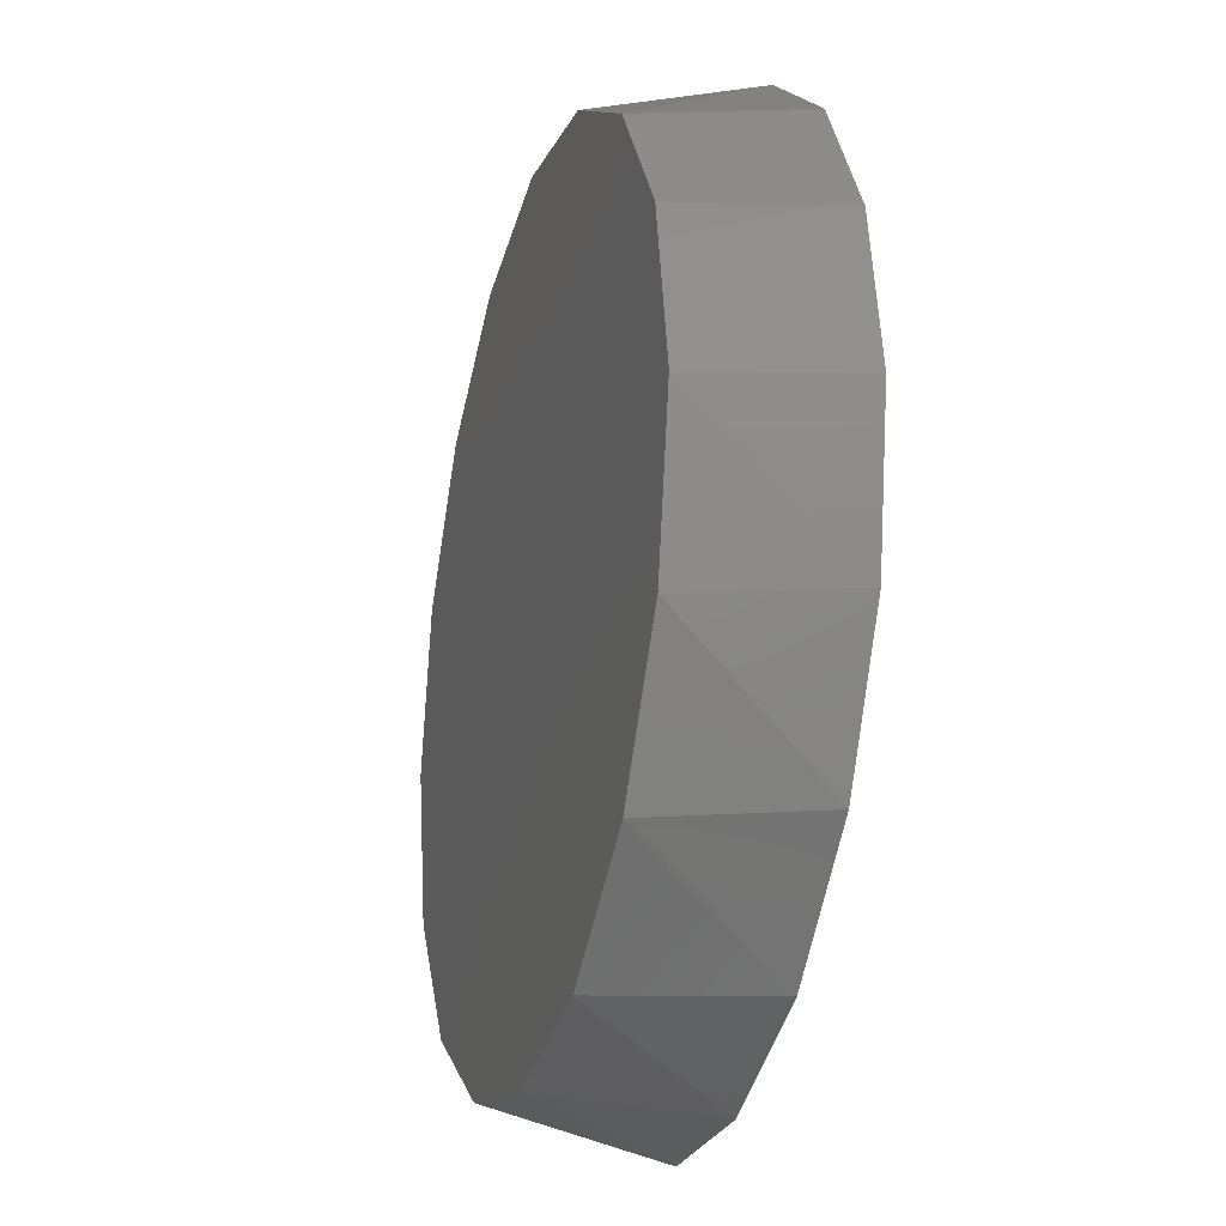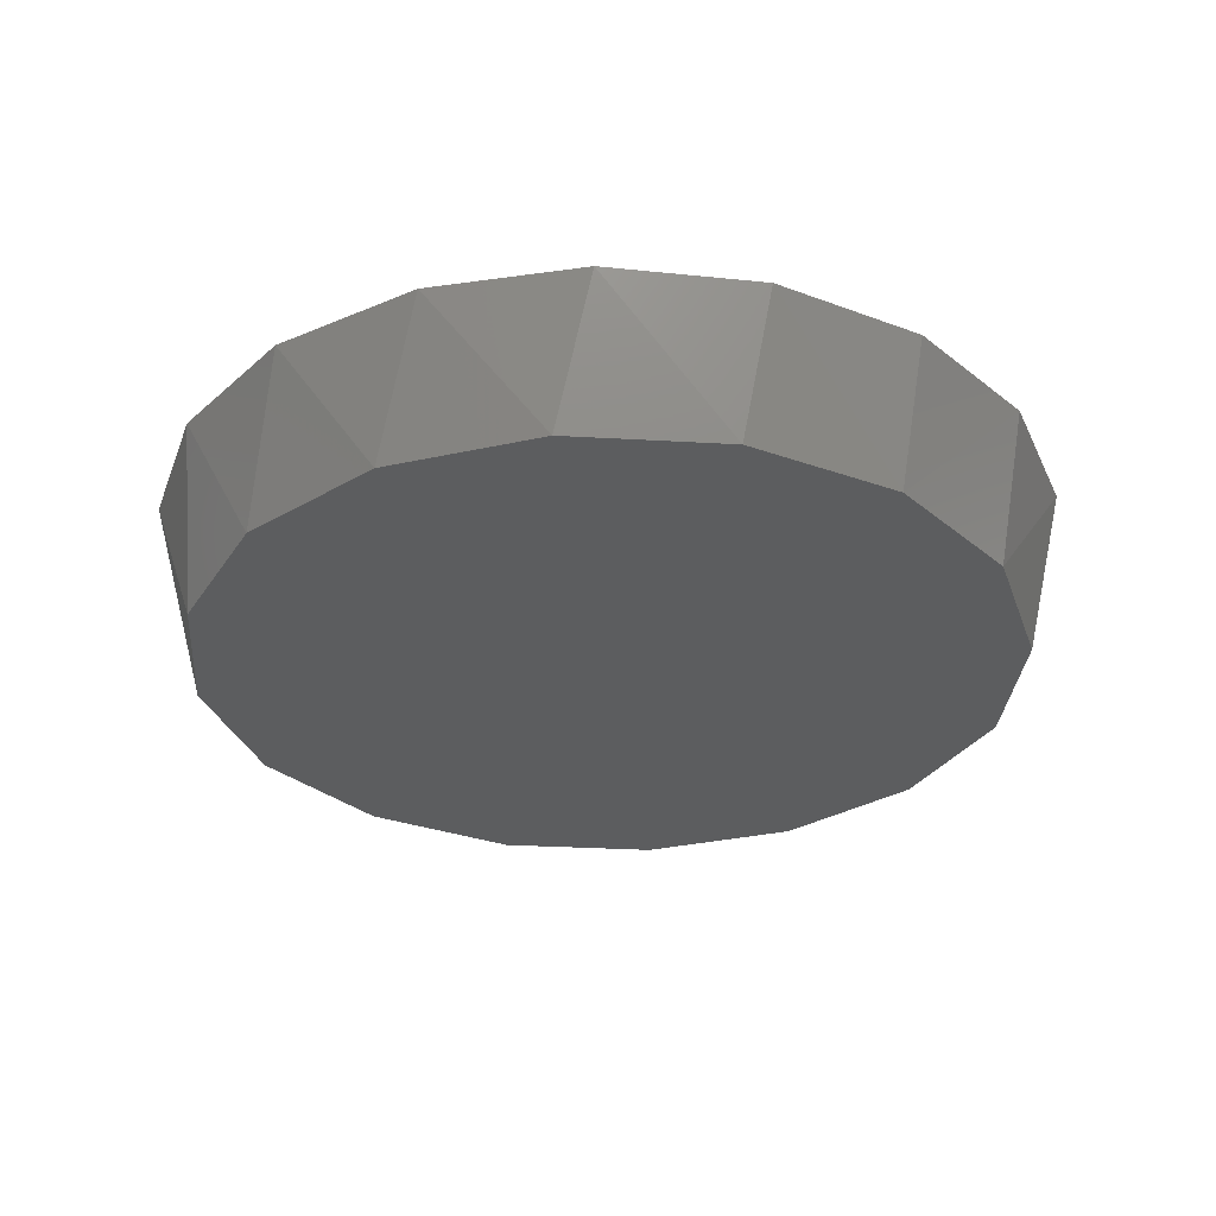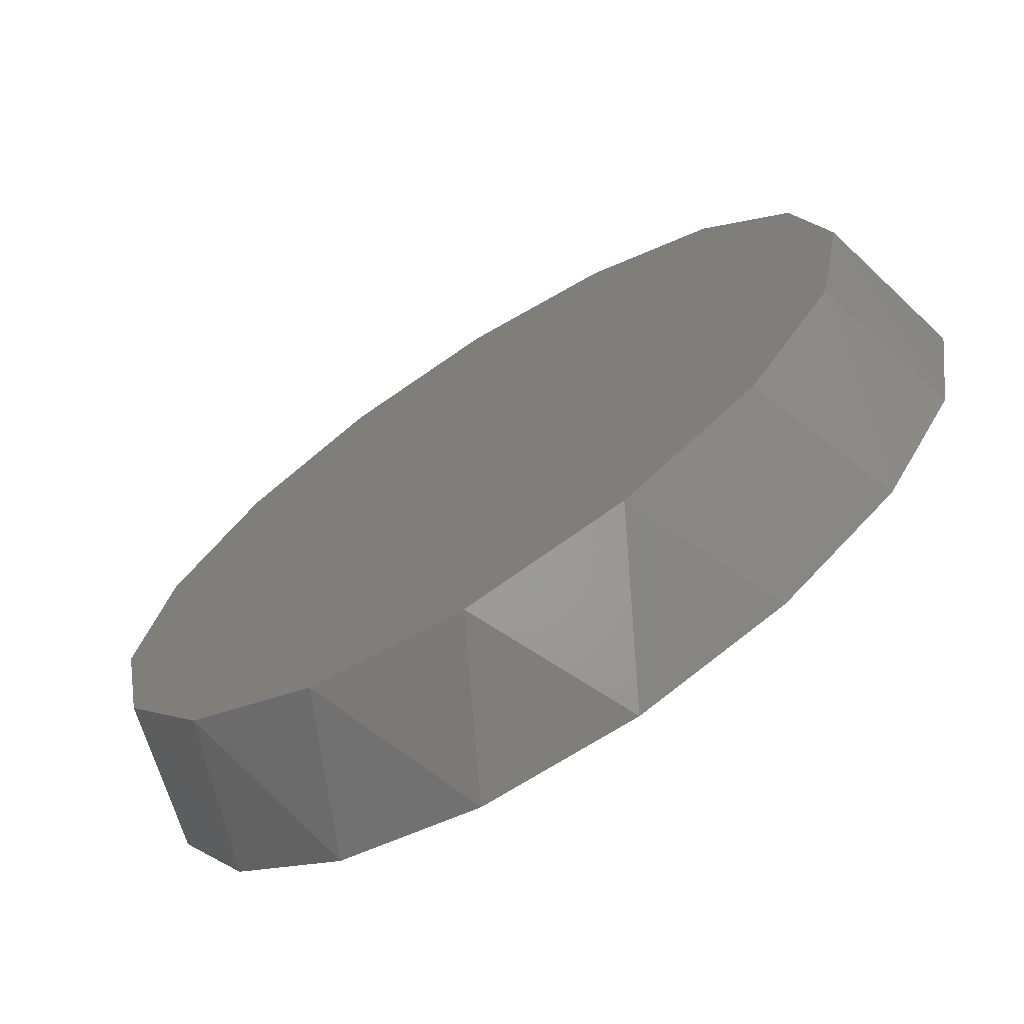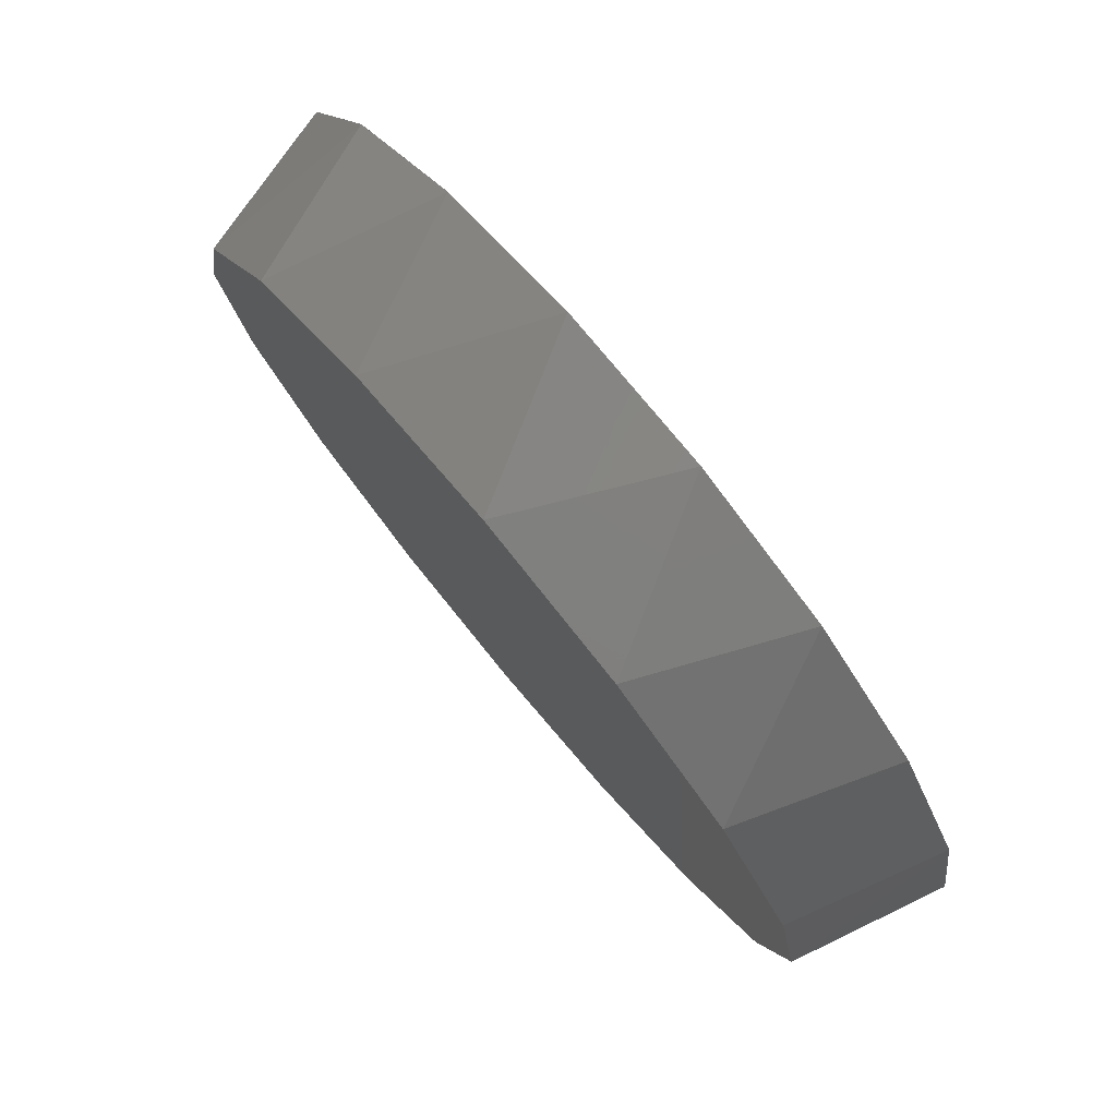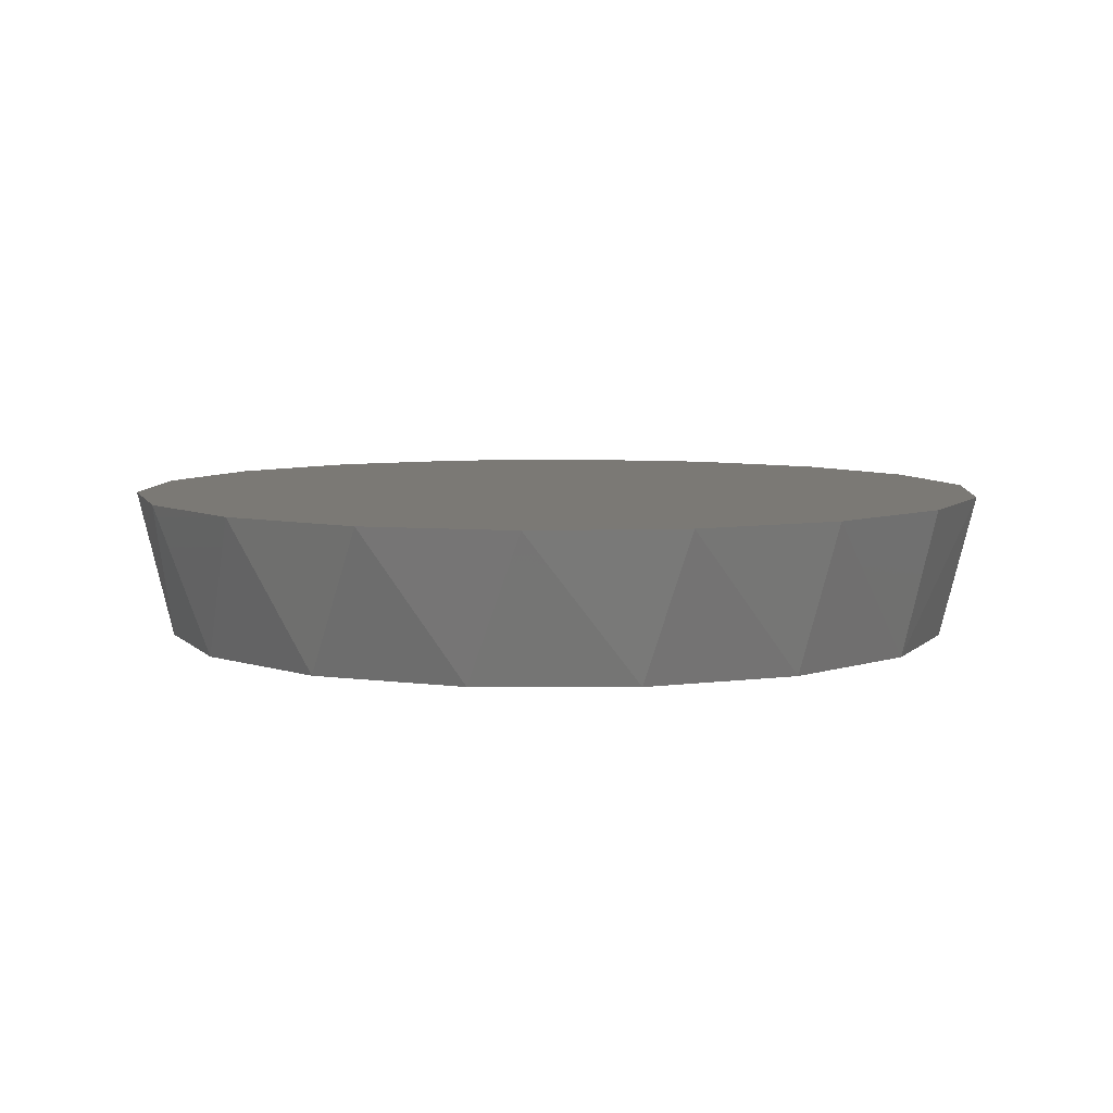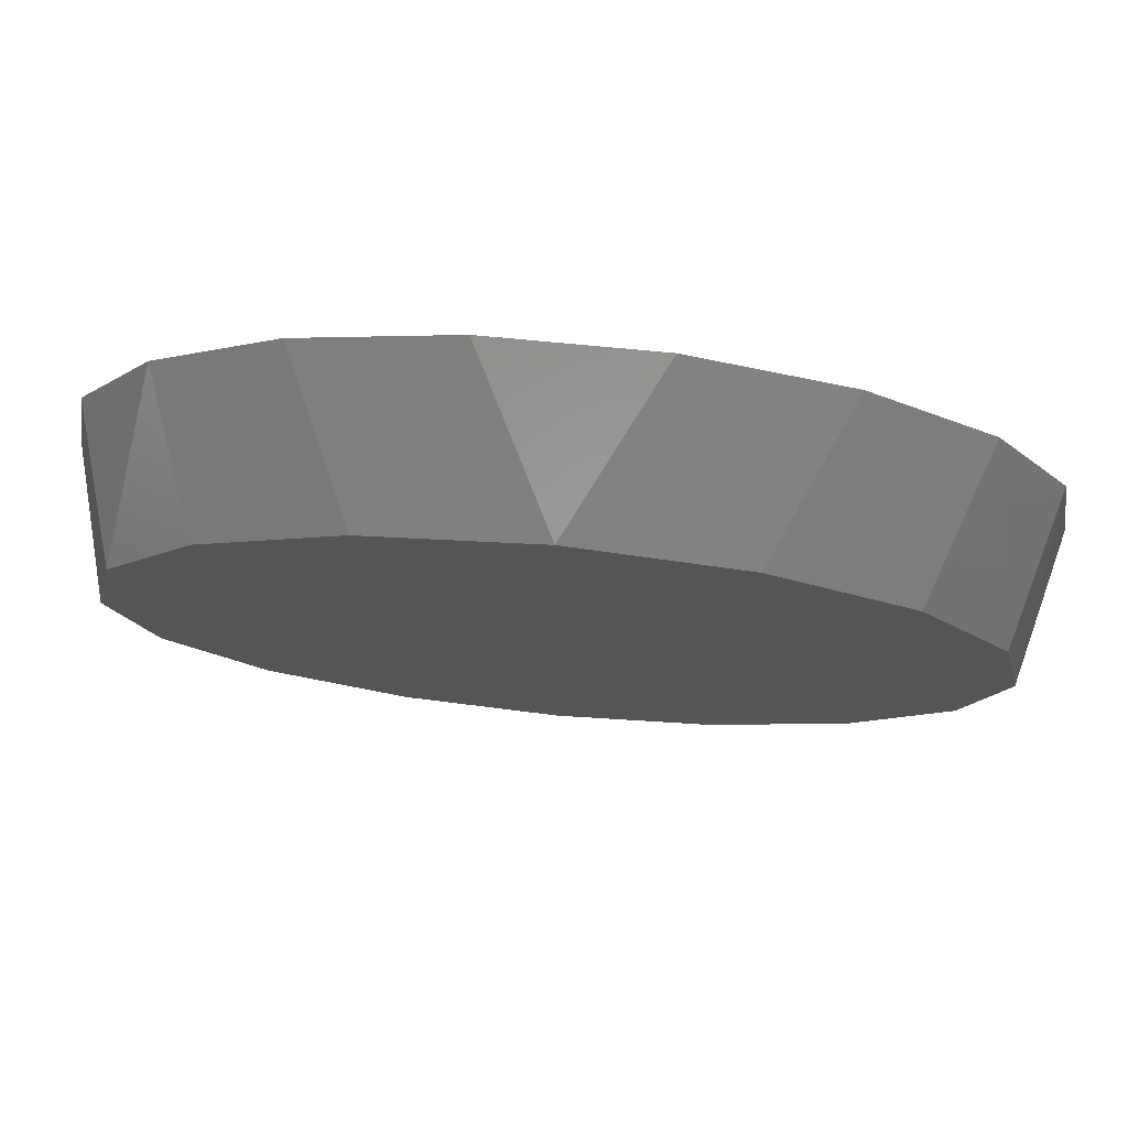
<metadata>
{"format":"stl","ext":"stl","renderer":"f3d","projection":"perspective","resolution":1024,"background":"white","views":[{"elev":-24.1,"azim":-105.6,"up":"+Y"},{"elev":-30.6,"azim":51.5,"up":"+Z"},{"elev":-70.2,"azim":-147.5,"up":"+Y"},{"elev":79.4,"azim":-129.8,"up":"+Y"},{"elev":6.5,"azim":34.0,"up":"+Z"},{"elev":77.9,"azim":-174.7,"up":"+Y"}]}
</metadata>
<code>
# stl→obj: 89 verts, 174 faces
v -54.5 3.088e-14 18
v -50 3.614e-13 0
v -51.21 -18.64 18
v 50 -1.225e-14 0
v 51.21 18.64 18
v 54.5 -1.335e-14 18
v 51.21 -18.64 18
v -51.21 18.64 18
v -46.19 -19.13 0
v 46.19 -19.13 0
v 46.19 19.13 0
v -46.19 19.13 0
v -35.36 -35.36 0
v -41.75 -35.03 18
v 35.36 35.36 0
v 41.75 35.03 18
v 35.36 -35.36 0
v 41.75 -35.03 18
v -35.36 35.36 0
v -41.75 35.03 18
v -19.13 -46.19 0
v -27.25 -47.2 18
v 19.13 46.19 0
v 27.25 47.2 18
v 19.13 -46.19 0
v 27.25 -47.2 18
v -19.13 46.19 0
v -27.25 47.2 18
v 1.696e-13 50 0
v 9.464 53.67 18
v -2.312e-13 -50 0
v -9.464 -53.67 18
v -9.464 53.67 18
v 9.464 -53.67 18
v 38.01 0.3987 18
v 33.52 -18.95 18
v 12.68 22.94 18
v 20.1 5.701 18
v 32.29 18.64 18
v 26.14 32.66 18
v 0.8268 -25.04 18
v -17.62 -20.99 18
v -12.81 -35.44 18
v -7.211 -8.066 18
v -26.14 -6.706 18
v -16.82 5.224 18
v -36.12 6.734 18
v 5.016e-14 37.28 18
v 14.3 -36.87 18
v -24.5 29.06 18
v -34.51 -19.91 18
v 11.07 -8.811 18
v 2.217 5.557 18
v -8.882e-15 -42.39 18
v -9.318 22.03 18
v 25.32 -7.267 18
v 14.5 39.84 18
v -14.3 38.82 18
v -24.7 16.36 18
v -27.13 -32.28 18
v -36.71 21.2 18
v -41.39 -7.361 18
v 27.11 -32.31 18
v 18.22 -22.4 18
v 26.73 17.86 0
v 29.84 -3.31 0
v 12.56 12.77 0
v 10.04 -2.068 0
v 38.19 8.421 0
v -7.397 37.19 0
v 7.143 31.71 0
v -3.301 16.27 0
v -18.9 27.34 0
v 17.86 -26.73 0
v -29.19 -19.43 0
v -6.271 -31.53 0
v -33.45 6.547 0
v 18.28 -14.09 0
v -8.34 -3.661 0
v 20.44 29.56 0
v 3.48 -18.41 0
v 7.397 -37.19 0
v -19.85 10.32 0
v -36.58 -7.338 0
v -31.53 21.07 0
v -21.07 -31.53 0
v 30.2 -19.92 0
v -23.31 -5.365 0
v -12.45 -18.63 0
f 1 2 3
f 4 5 6
f 7 4 6
f 8 2 1
f 2 9 3
f 10 4 7
f 4 11 5
f 12 2 8
f 9 13 14
f 11 15 16
f 17 10 18
f 19 12 20
f 3 9 14
f 5 11 16
f 18 10 7
f 20 12 8
f 13 21 22
f 15 23 24
f 25 17 26
f 27 19 28
f 14 13 22
f 16 15 24
f 26 17 18
f 28 19 20
f 23 29 30
f 21 31 32
f 29 27 33
f 31 25 34
f 22 21 32
f 24 23 30
f 33 27 28
f 34 25 26
f 30 29 33
f 32 31 34
f 7 35 36
f 6 35 7
f 37 38 39
f 39 40 37
f 5 35 6
f 39 35 5
f 41 42 43
f 44 45 42
f 46 45 44
f 7 36 18
f 1 47 8
f 33 48 30
f 32 43 22
f 26 49 34
f 16 39 5
f 20 50 28
f 14 51 3
f 44 52 53
f 46 44 53
f 43 54 41
f 55 46 53
f 53 38 37
f 44 42 41
f 35 56 36
f 55 53 37
f 52 38 53
f 37 40 57
f 48 55 37
f 48 58 55
f 55 58 50
f 47 45 46
f 46 59 47
f 38 35 39
f 41 54 49
f 55 59 46
f 48 37 57
f 44 41 52
f 50 59 55
f 22 60 14
f 8 61 20
f 1 62 47
f 32 54 43
f 18 63 26
f 28 58 33
f 33 58 48
f 30 57 24
f 26 63 49
f 36 63 18
f 48 57 30
f 47 61 8
f 3 62 1
f 14 60 51
f 24 40 16
f 16 40 39
f 50 58 28
f 20 61 50
f 34 54 32
f 49 54 34
f 51 62 3
f 43 60 22
f 42 45 51
f 56 64 36
f 52 56 38
f 52 64 56
f 38 56 35
f 42 60 43
f 51 60 42
f 57 40 24
f 62 45 47
f 51 45 62
f 47 59 61
f 36 64 63
f 49 64 41
f 41 64 52
f 61 59 50
f 63 64 49
f 65 66 67
f 66 68 67
f 66 65 69
f 70 71 72
f 73 70 72
f 17 25 74
f 13 9 75
f 4 10 66
f 31 21 76
f 29 23 71
f 19 27 73
f 15 11 65
f 2 12 77
f 68 66 78
f 79 72 68
f 72 71 67
f 67 71 80
f 81 74 82
f 76 81 82
f 73 72 83
f 65 67 80
f 79 68 81
f 83 72 79
f 75 9 84
f 74 25 82
f 4 66 69
f 12 19 85
f 21 13 86
f 31 76 82
f 17 74 87
f 11 4 69
f 25 31 82
f 10 17 87
f 73 27 70
f 19 73 85
f 23 15 80
f 15 65 80
f 27 29 70
f 29 71 70
f 76 21 86
f 66 10 87
f 9 2 84
f 13 75 86
f 65 11 69
f 71 23 80
f 2 77 84
f 77 12 85
f 68 72 67
f 83 79 88
f 74 81 78
f 81 68 78
f 73 83 85
f 83 77 85
f 79 89 88
f 89 75 88
f 77 83 88
f 79 81 89
f 81 76 89
f 86 75 89
f 76 86 89
f 66 87 78
f 87 74 78
f 75 84 88
f 84 77 88

</code>
